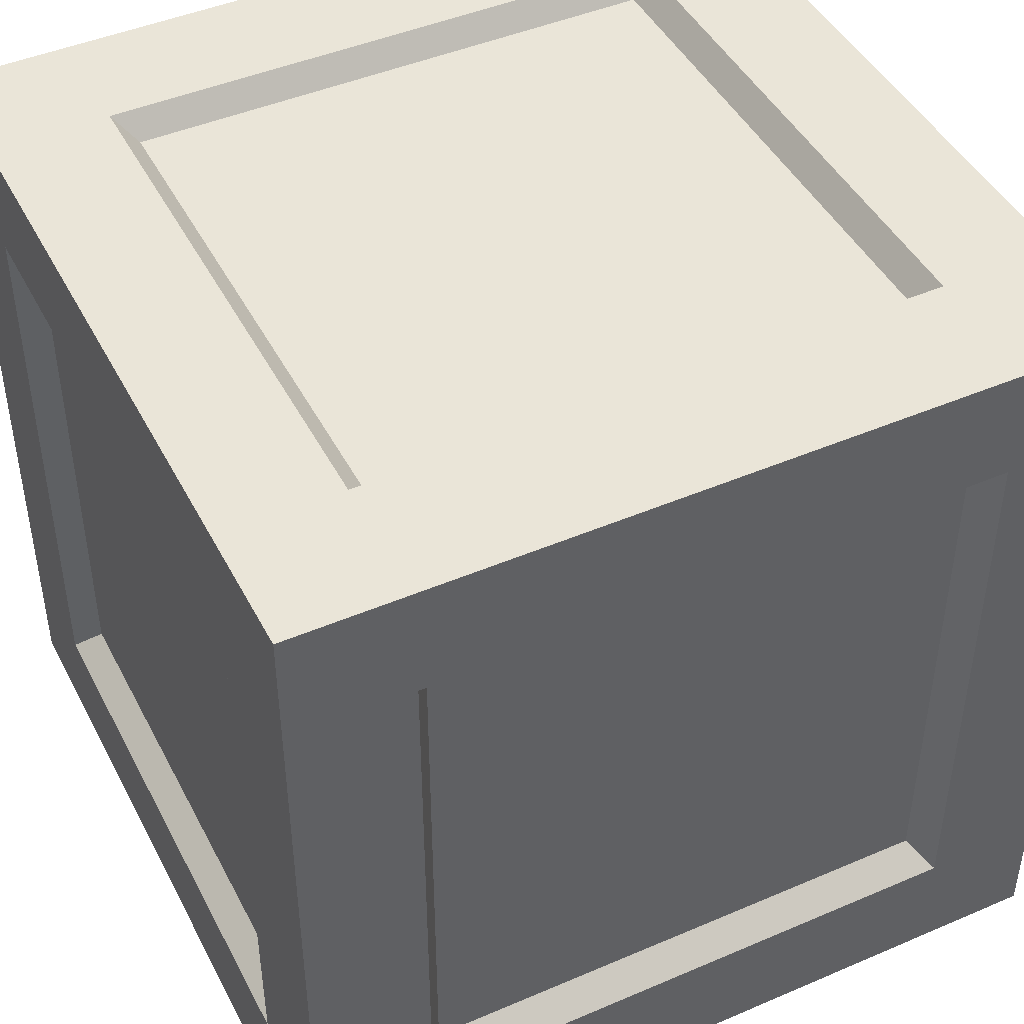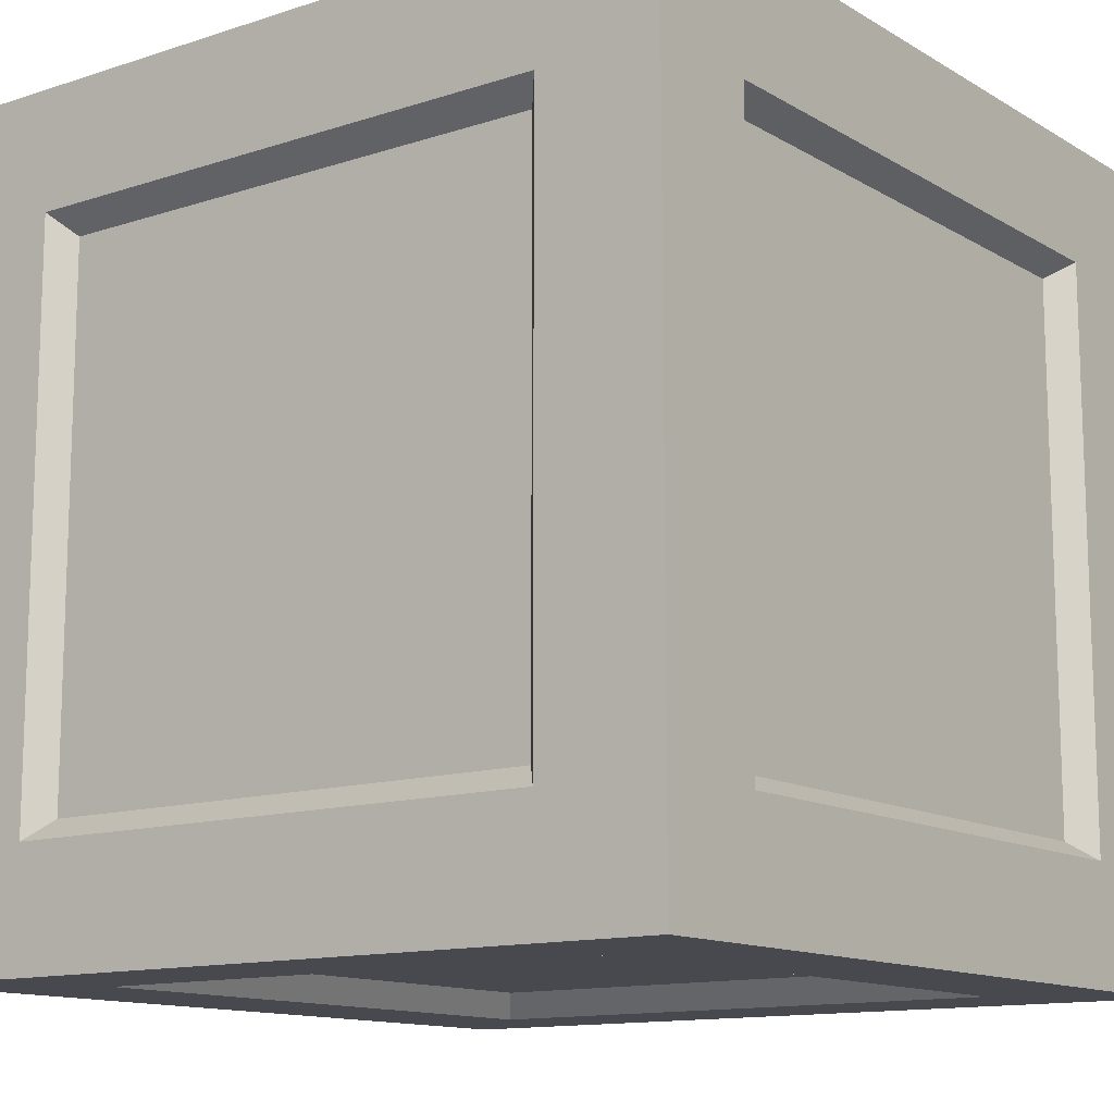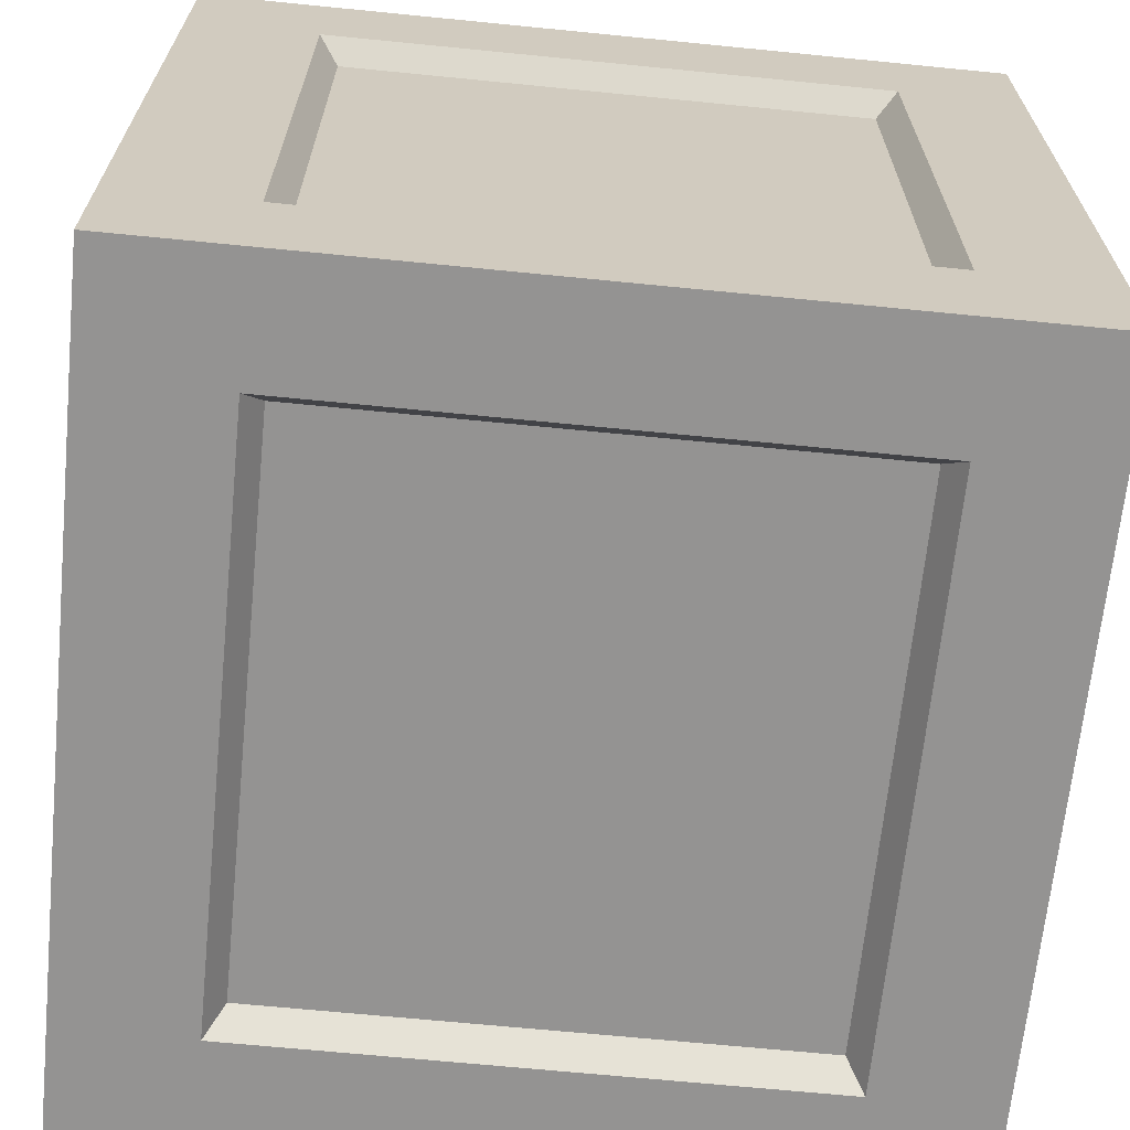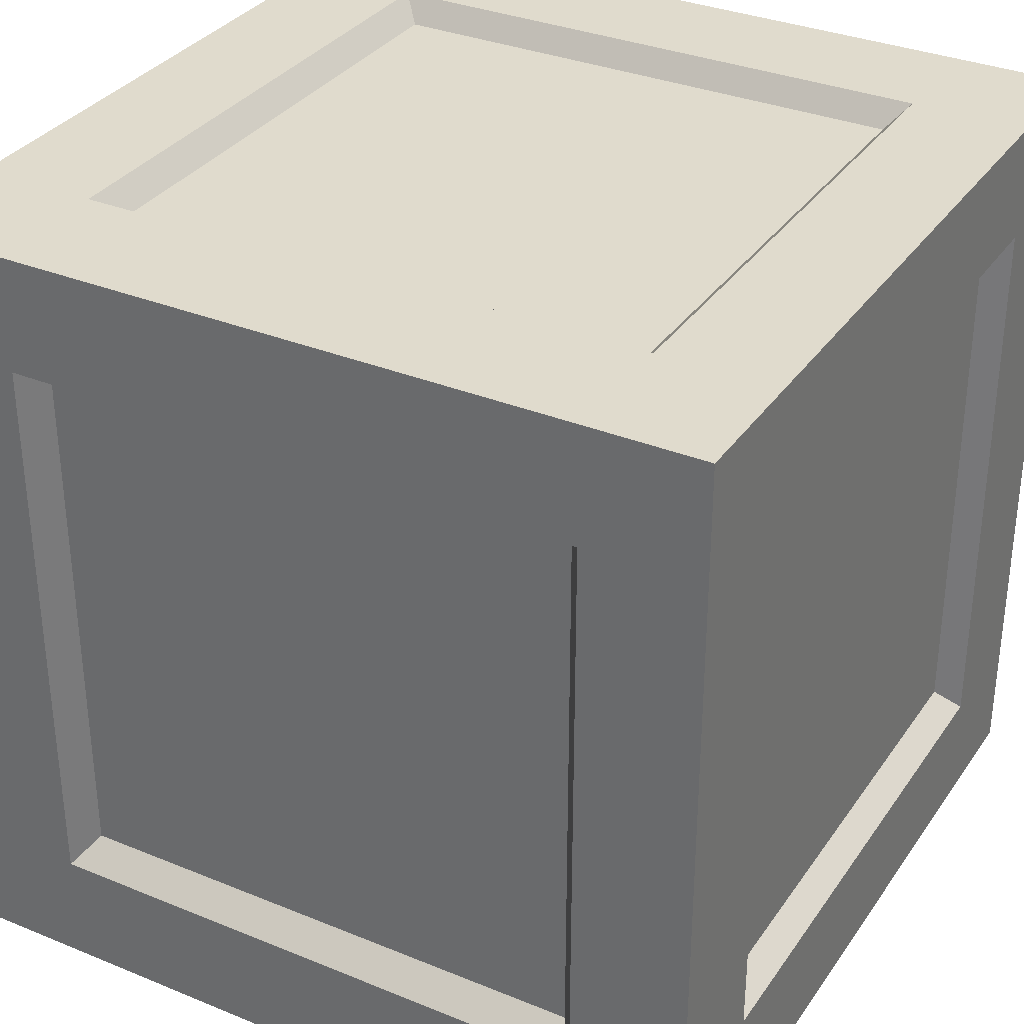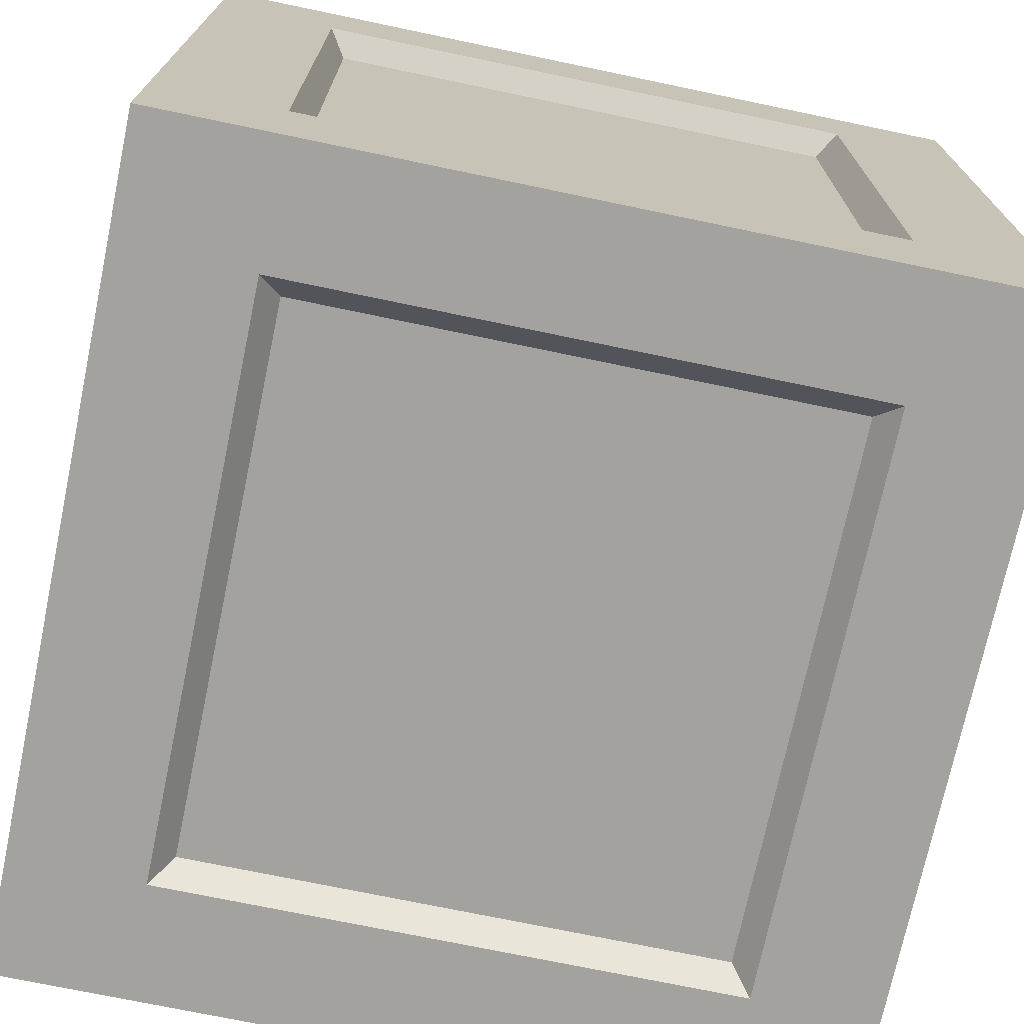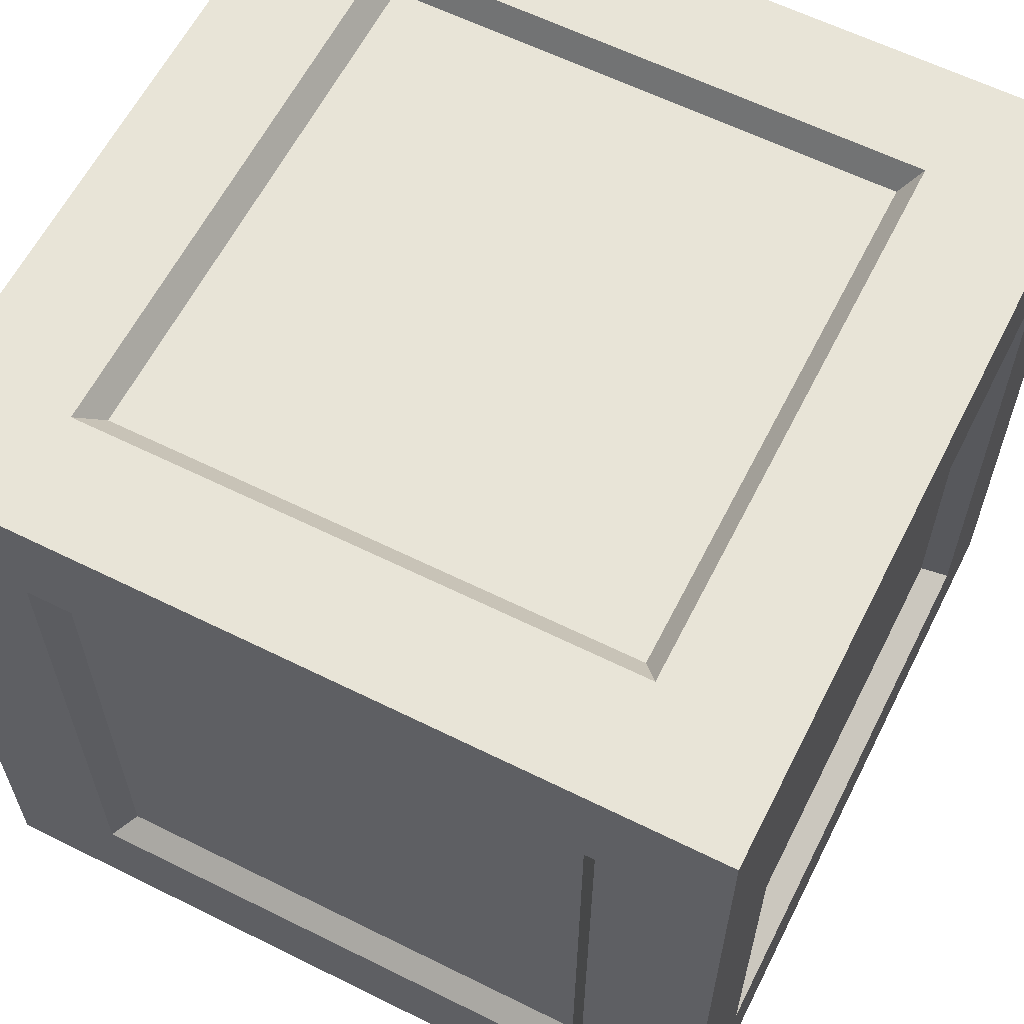
<metadata>
{"format":"obj","ext":"obj","renderer":"f3d","projection":"perspective","resolution":1024,"background":"white","views":[{"elev":45.4,"azim":63.7,"up":"+Y"},{"elev":-12.7,"azim":-143.0,"up":"+Z"},{"elev":-66.8,"azim":174.3,"up":"+Z"},{"elev":33.2,"azim":119.3,"up":"+Y"},{"elev":-72.6,"azim":-11.8,"up":"+Y"},{"elev":61.3,"azim":26.8,"up":"+Z"}]}
</metadata>
<code>
o box_008
v 0.3114 -4e-06 0.3114
v 0.3114 -4e-06 -0.3114
v 0.3114 0.6227 0.3114
v 0.3114 0.6227 -0.3114
v -0.3114 0.6227 0.3114
v -0.3114 0.6227 -0.3114
v 0.3114 0.5335 0.2193
v 0.3114 0.5335 -0.2211
v -0.3114 0.5335 -0.2211
v -0.3114 0.5335 0.2193
v 0.3114 0.09116 0.2193
v 0.3114 0.09116 -0.2211
v -0.3114 0.09116 -0.2211
v -0.3114 0.09116 0.2193
v -0.2171 0.6227 0.2193
v -0.2171 0.6227 -0.2211
v -0.2171 0.5335 -0.3114
v -0.2171 0.09116 -0.3114
v -0.2171 0.09116 0.3114
v -0.2171 0.5335 0.3114
v 0.2123 0.6227 0.2193
v 0.2123 0.6227 -0.2211
v 0.2123 0.5335 -0.3114
v 0.2123 0.09116 -0.3114
v 0.2123 0.09116 0.3114
v 0.2123 0.5335 0.3114
v -0.00142 0.3668 -0.000555
v 0.2896 0.02205 0.2905
v 0.2896 0.02205 -0.2916
v 0.2896 0.6042 0.2905
v 0.2896 0.6042 -0.2916
v -0.2925 0.6042 0.2905
v -0.2925 0.6042 -0.2916
v -0.2925 0.02205 0.2905
v -0.2925 0.02205 -0.2916
v -0.3114 3e-06 0.3114
v -0.3114 3e-06 -0.3114
v 0.2171 3e-06 0.2193
v 0.2171 3e-06 -0.2211
v -0.2123 3e-06 0.2193
v -0.2123 3e-06 -0.2211
v 0.001428 0.2559 -0.000555
v -0.2896 0.01855 0.2905
v -0.2896 0.01855 -0.2916
v 0.2925 0.01855 0.2905
v 0.2925 0.01855 -0.2916
f 9 10 5 6
f 5 15 16 6
f 3 7 8 4
f 1 11 7 3
f 4 8 12 2
f 17 18 37 6
f 37 13 9 6
f 5 10 14 36
f 36 19 20 5
f 12 11 1 2
f 36 14 13 37
f 3 21 15 5
f 6 16 22 4
f 4 23 17 6
f 24 2 37 18
f 19 36 1 25
f 5 20 26 3
f 22 21 3 4
f 2 24 23 4
f 26 25 1 3
f 8 7 27
f 7 11 27
f 11 12 27
f 12 8 27
f 13 14 27
f 14 10 27
f 10 9 27
f 9 13 27
f 16 15 27
f 15 21 27
f 21 22 27
f 22 16 27
f 23 24 27
f 24 18 27
f 18 17 27
f 17 23 27
f 20 19 27
f 19 25 27
f 25 26 27
f 26 20 27
f 28 29 31 30
f 30 31 33 32
f 32 33 35 34
f 29 35 33 31
f 34 28 30 32
f 1 38 39 2
f 36 40 38 1
f 2 39 41 37
f 41 40 36 37
f 39 38 42
f 38 40 42
f 40 41 42
f 41 39 42
f 43 44 46 45

</code>
